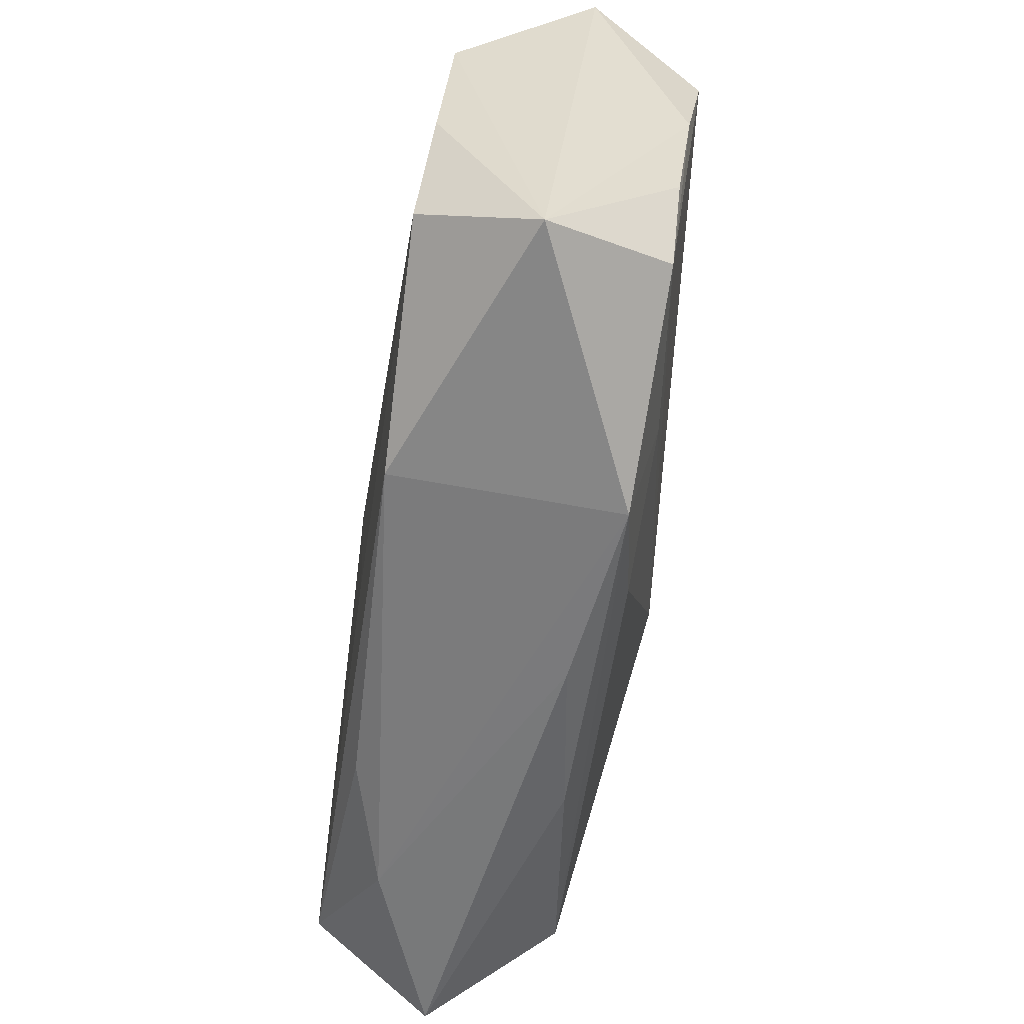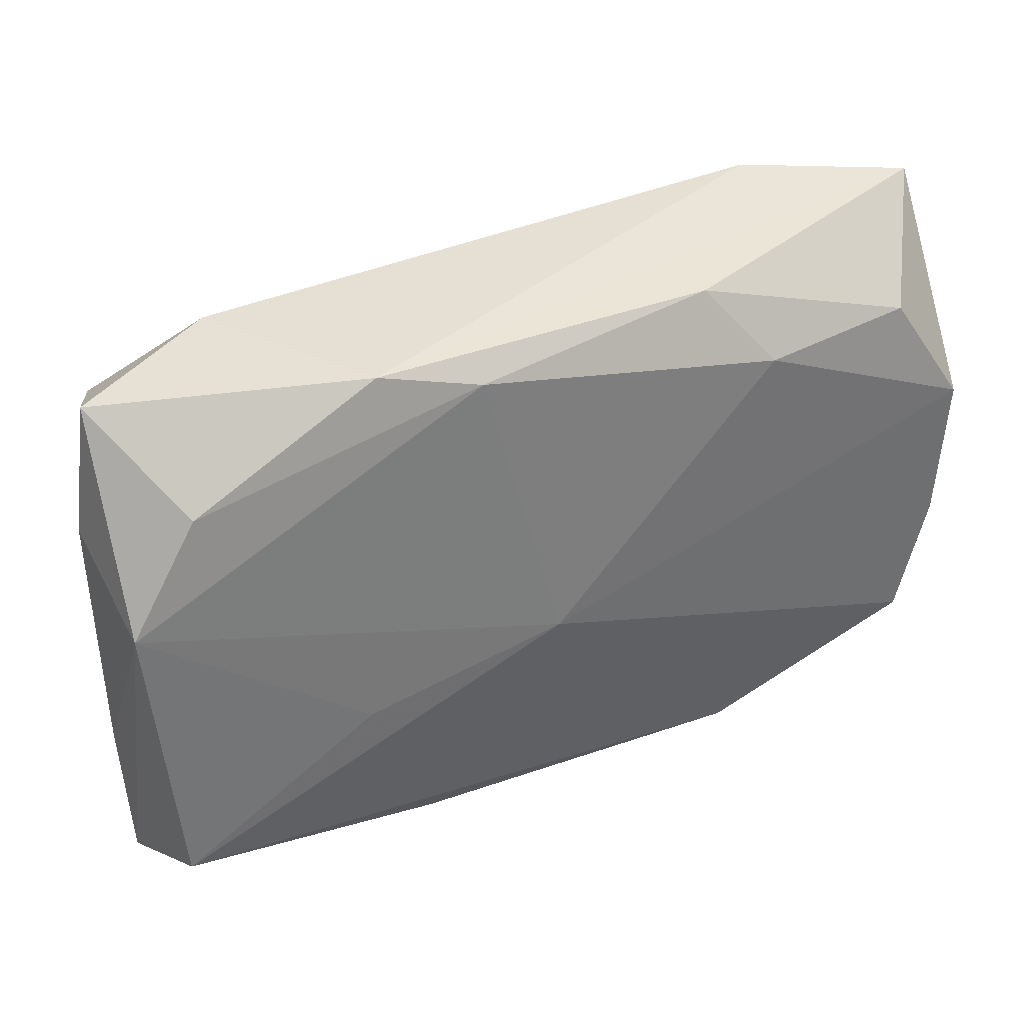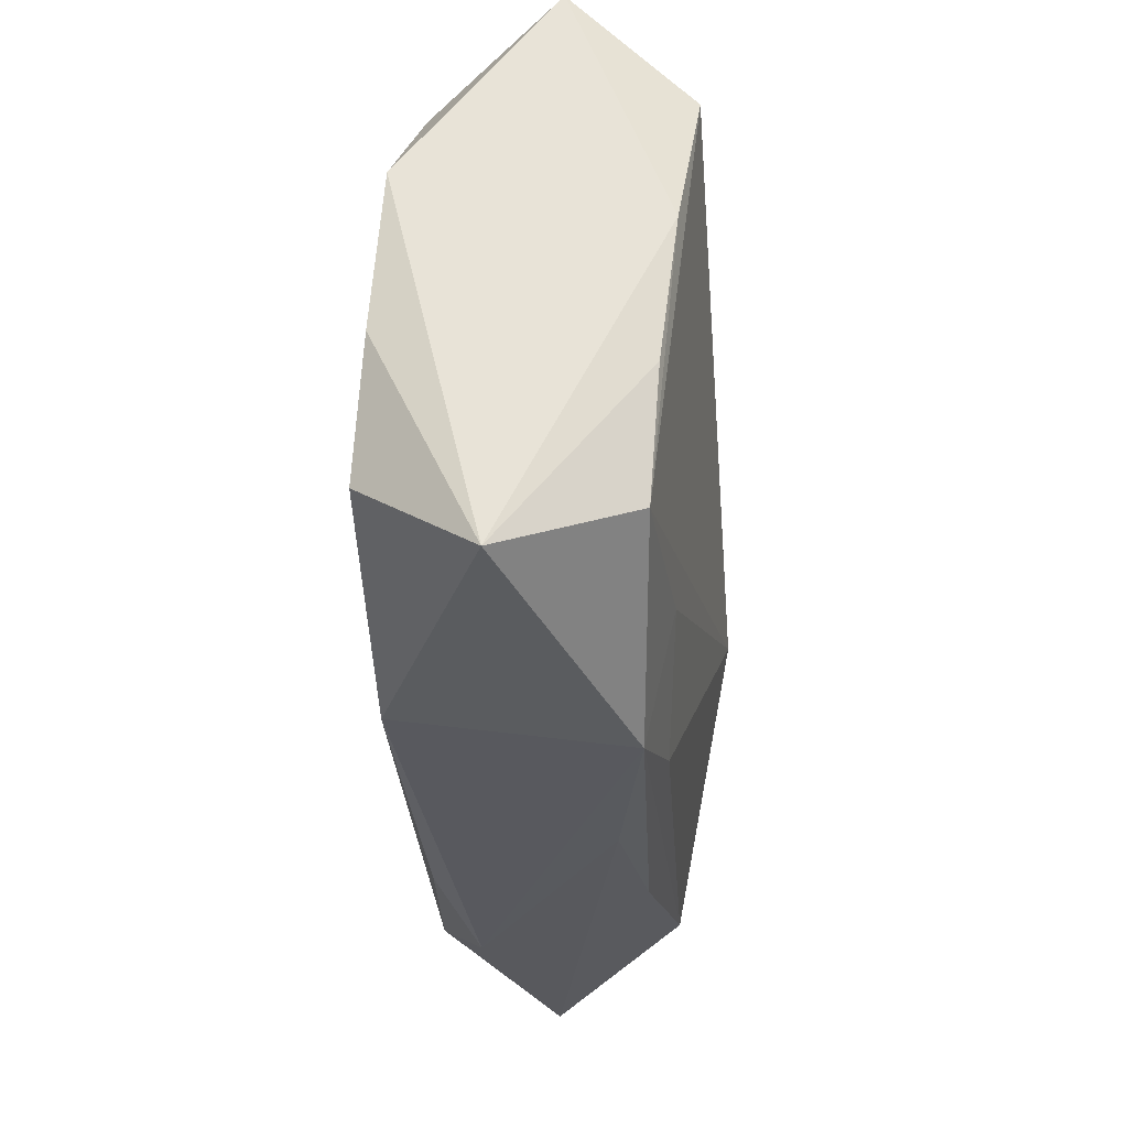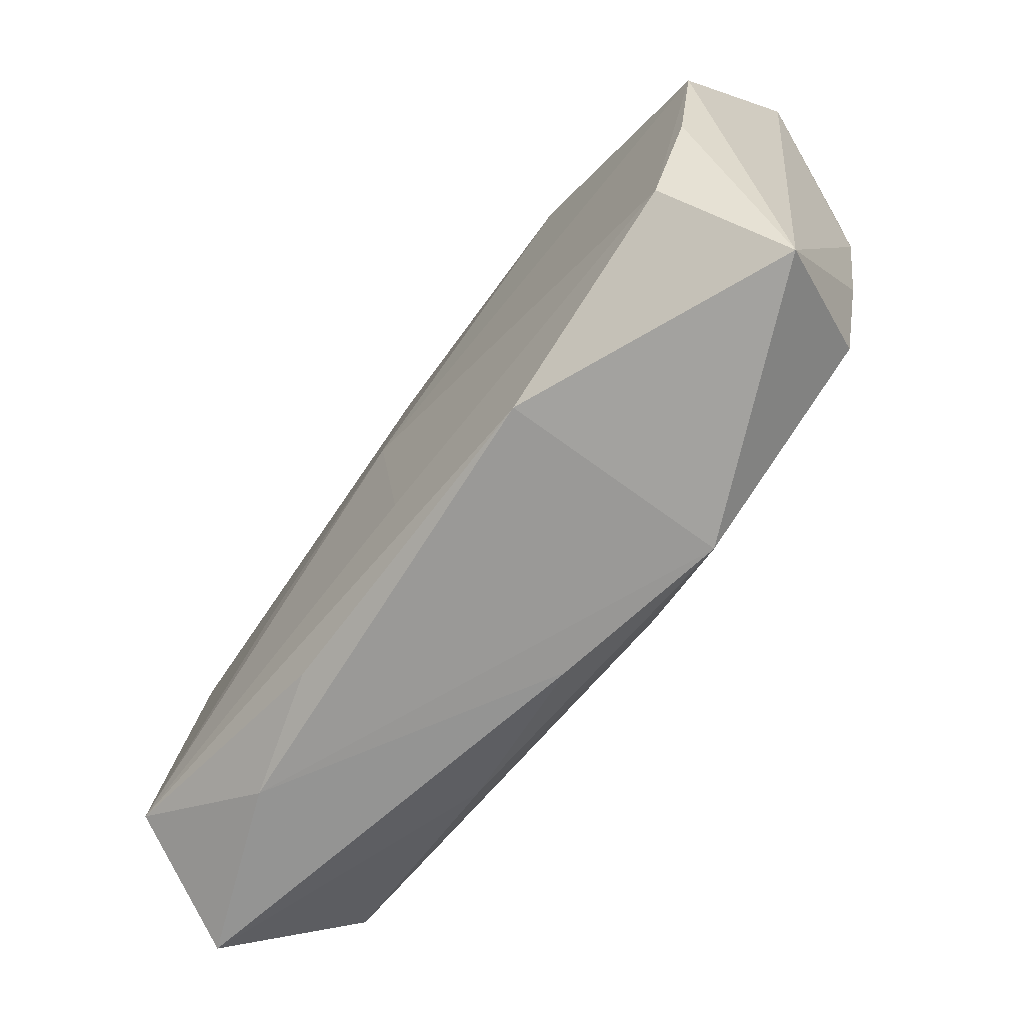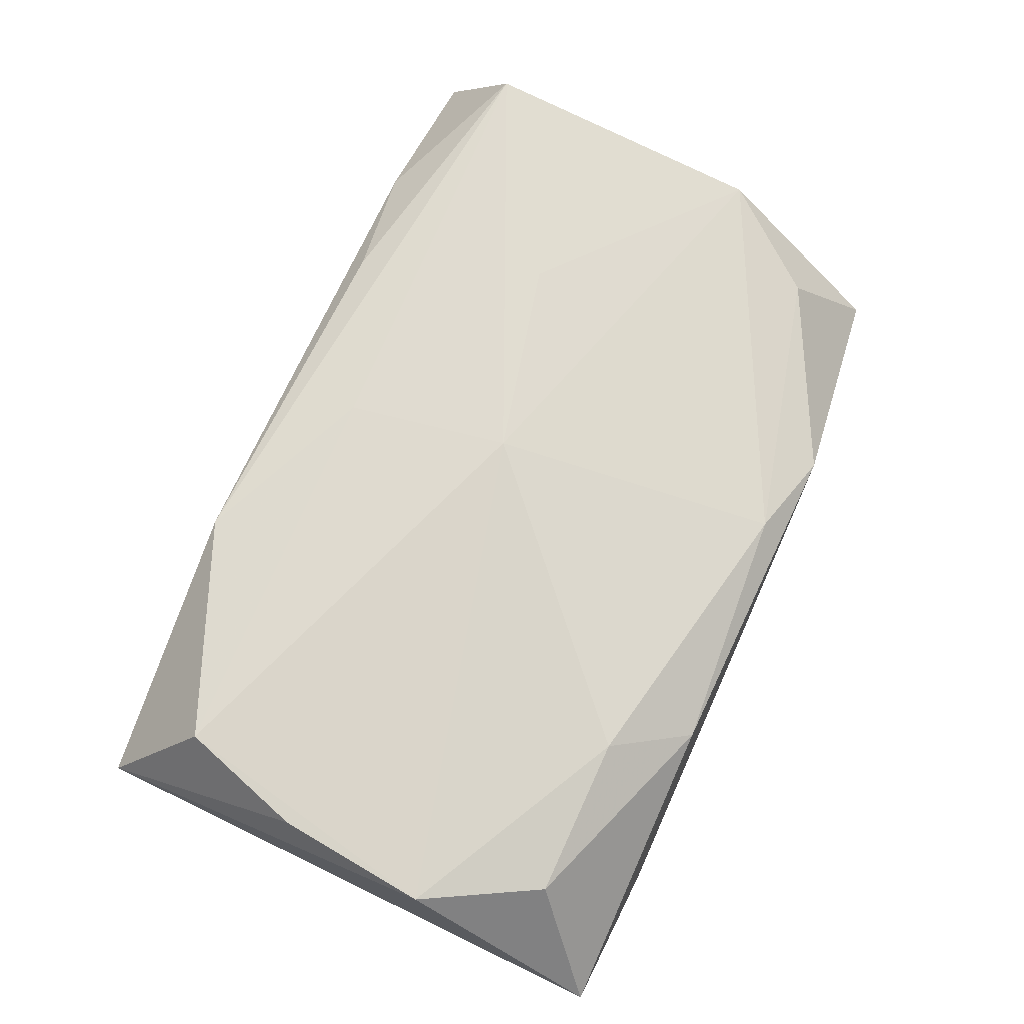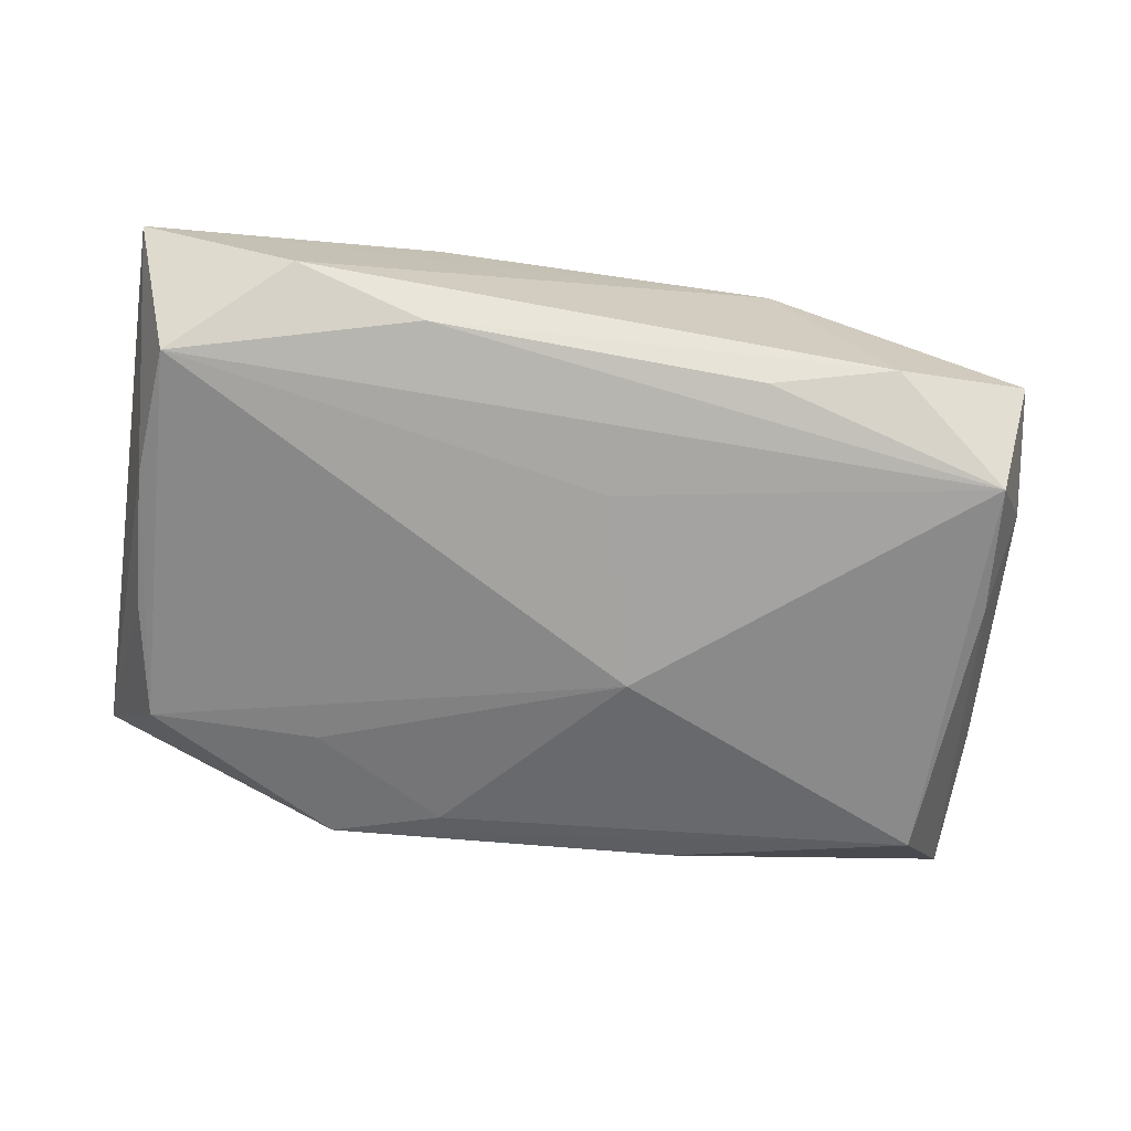
<metadata>
{"format":"obj","ext":"obj","renderer":"f3d","projection":"perspective","resolution":1024,"background":"white","views":[{"elev":-57.0,"azim":82.5,"up":"+Y"},{"elev":42.7,"azim":-23.3,"up":"+Y"},{"elev":-30.6,"azim":93.6,"up":"+Y"},{"elev":-62.8,"azim":53.4,"up":"+Y"},{"elev":69.6,"azim":115.2,"up":"+Z"},{"elev":-70.5,"azim":171.6,"up":"+Z"}]}
</metadata>
<code>
v -0.02308 0.0222 -0.007934
v -0.03705 -0.01093 0.001057
v 0.02391 0.02393 -0.008087
v 0.00085 -0.01478 0.01199
v -0.03702 -0.02364 0.002486
v -0.01272 -0.02081 0.0108
v -0.03635 0.01012 -0.001306
v -0.002153 0.01018 -0.01203
v -0.00152 -0.001447 0.01238
v 0.007194 -0.02079 -0.008008
v -0.03517 0.006927 0.008943
v -0.01384 0.0235 0.005907
v -0.03178 -0.01759 -0.008091
v 0.01824 0.01757 0.009348
v -0.01785 -0.005569 0.01204
v 0.03539 -0.003486 0.01021
v 0.01345 0.02141 -0.01066
v 0.03092 0.01766 0.007471
v -0.03322 0.004515 -0.01003
v 0.03178 -0.01521 -0.007519
v 0.03243 -0.01345 0.01123
v -0.01252 -0.02247 -0.005978
v 0.03286 0.01651 -0.01161
v -0.03432 -0.0166 0.01238
v 0.03395 0.005967 -0.009848
v 0.001084 -0.02402 -0.004162
v -0.005927 -0.004966 -0.0127
v 0.03641 0.02371 -0.002512
v 0.03641 0.008604 0.009215
v 0.03641 -0.02039 0.002444
v 0.03343 -0.005269 -0.008375
v -0.02908 0.01554 0.006989
v -0.03437 0.02098 -0.002517
v -0.03224 0.015 -0.01168
v 0.01595 -0.02401 -0.006481
v 0.01347 0.02342 0.005782
v -0.01291 0.02033 -0.01045
v -0.02279 -0.02272 0.007928
v 0.01791 -0.01466 -0.008864
v -0.006057 0.02174 0.00779
v 0.01514 -0.02088 0.0112
f 27 23 20
f 27 20 39
f 39 20 35
f 3 23 17
f 11 5 24
f 36 12 40
f 40 11 9
f 9 24 4
f 24 41 4
f 35 41 38
f 24 5 38
f 3 17 1
f 1 17 37
f 1 12 3
f 33 12 1
f 8 23 27
f 32 12 33
f 33 11 32
f 32 40 12
f 11 40 32
f 7 11 33
f 15 24 9
f 9 11 15
f 15 11 24
f 35 20 30
f 30 41 35
f 14 40 9
f 9 29 14
f 29 18 14
f 36 40 14
f 14 18 36
f 10 13 27
f 35 13 10
f 27 39 10
f 10 39 35
f 22 13 35
f 5 13 22
f 6 41 24
f 24 38 6
f 6 38 41
f 5 11 2
f 11 7 2
f 31 30 20
f 29 30 28
f 28 18 29
f 28 23 3
f 36 18 28
f 3 12 28
f 28 12 36
f 41 30 21
f 21 4 41
f 21 29 9
f 9 4 21
f 26 22 35
f 5 22 26
f 35 38 26
f 26 38 5
f 34 1 37
f 33 1 34
f 37 17 34
f 34 8 27
f 27 13 34
f 34 7 33
f 34 17 23
f 23 8 34
f 30 31 25
f 25 28 30
f 23 28 25
f 25 20 23
f 25 31 20
f 16 30 29
f 29 21 16
f 16 21 30
f 19 13 5
f 19 34 13
f 5 2 19
f 19 2 7
f 7 34 19

</code>
